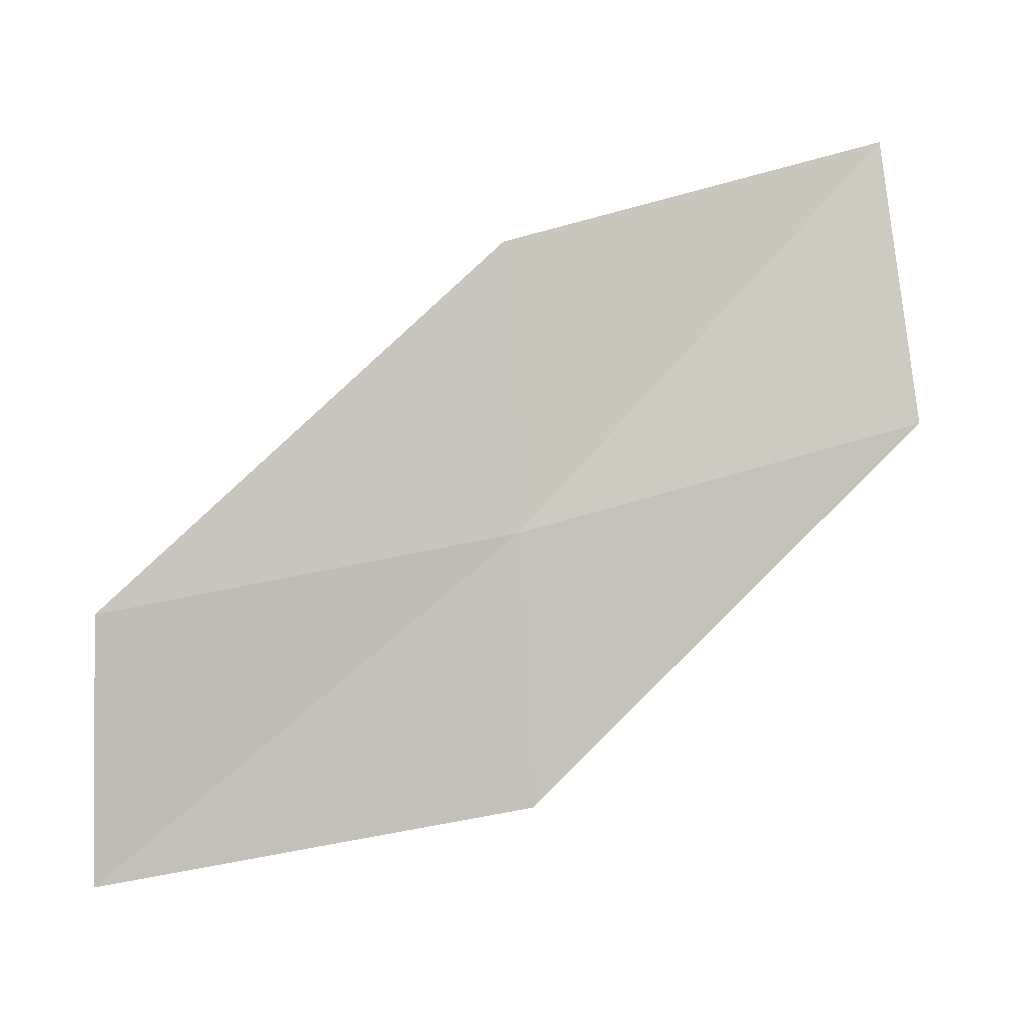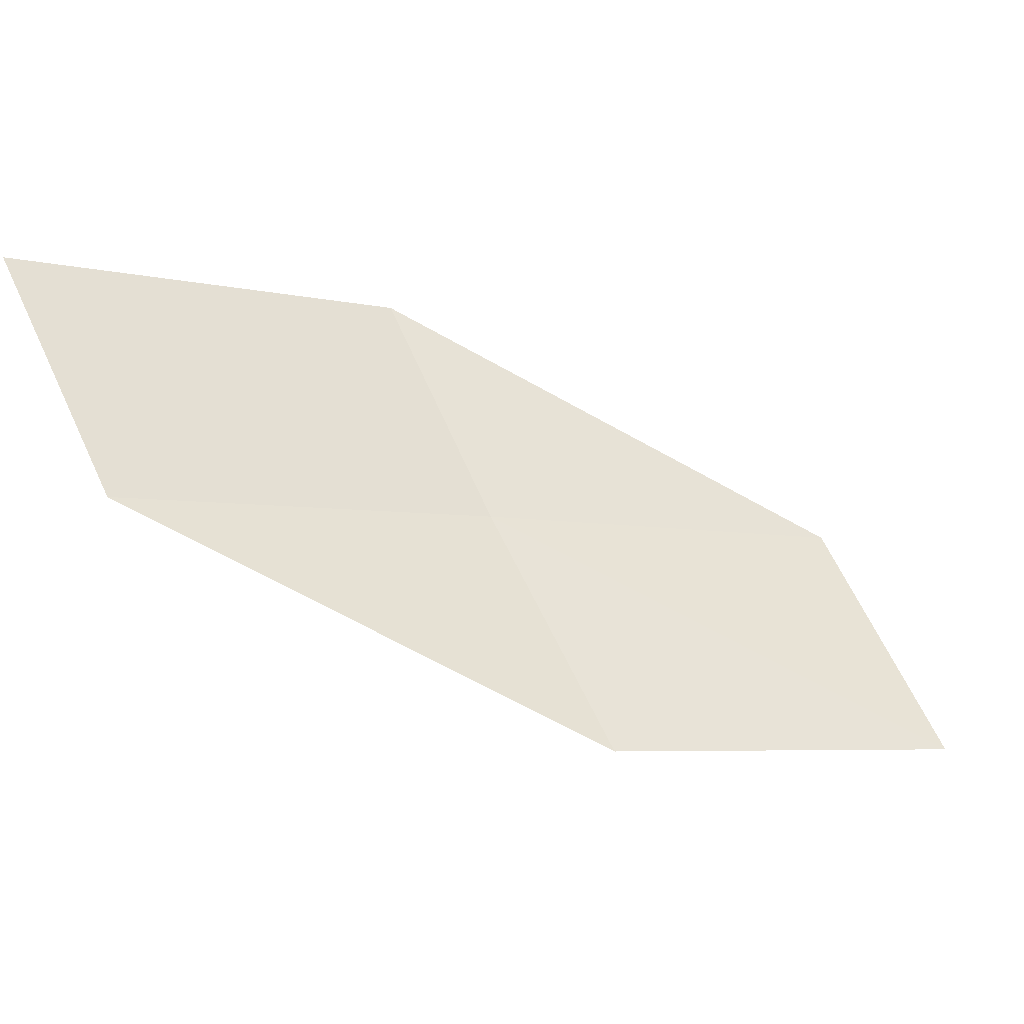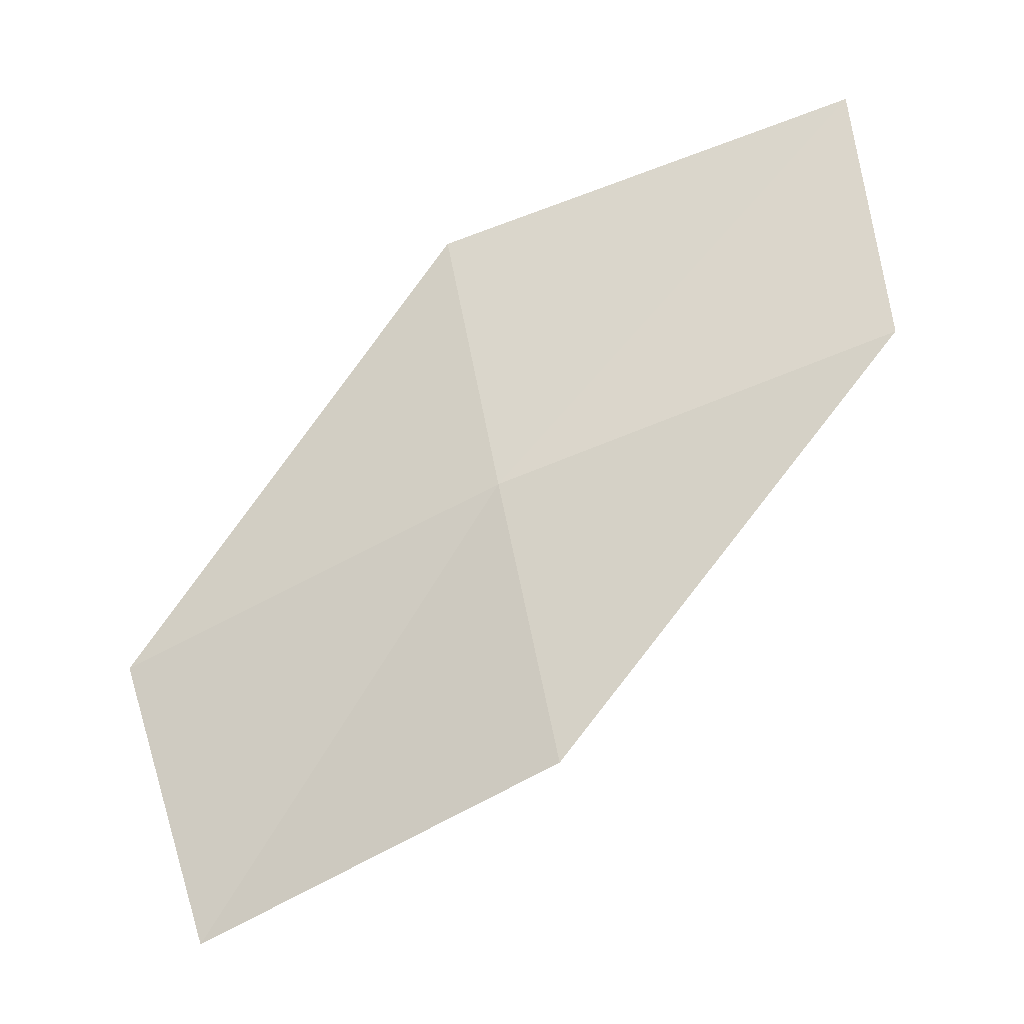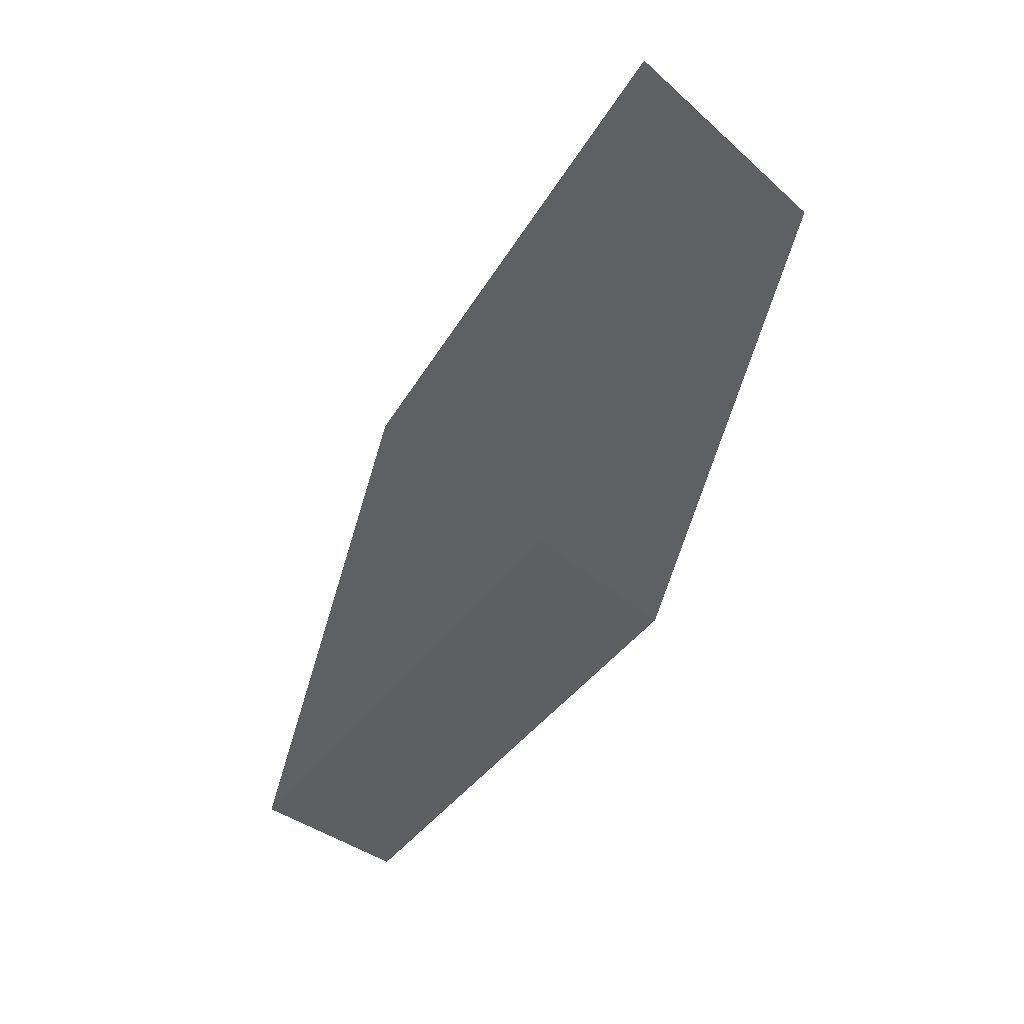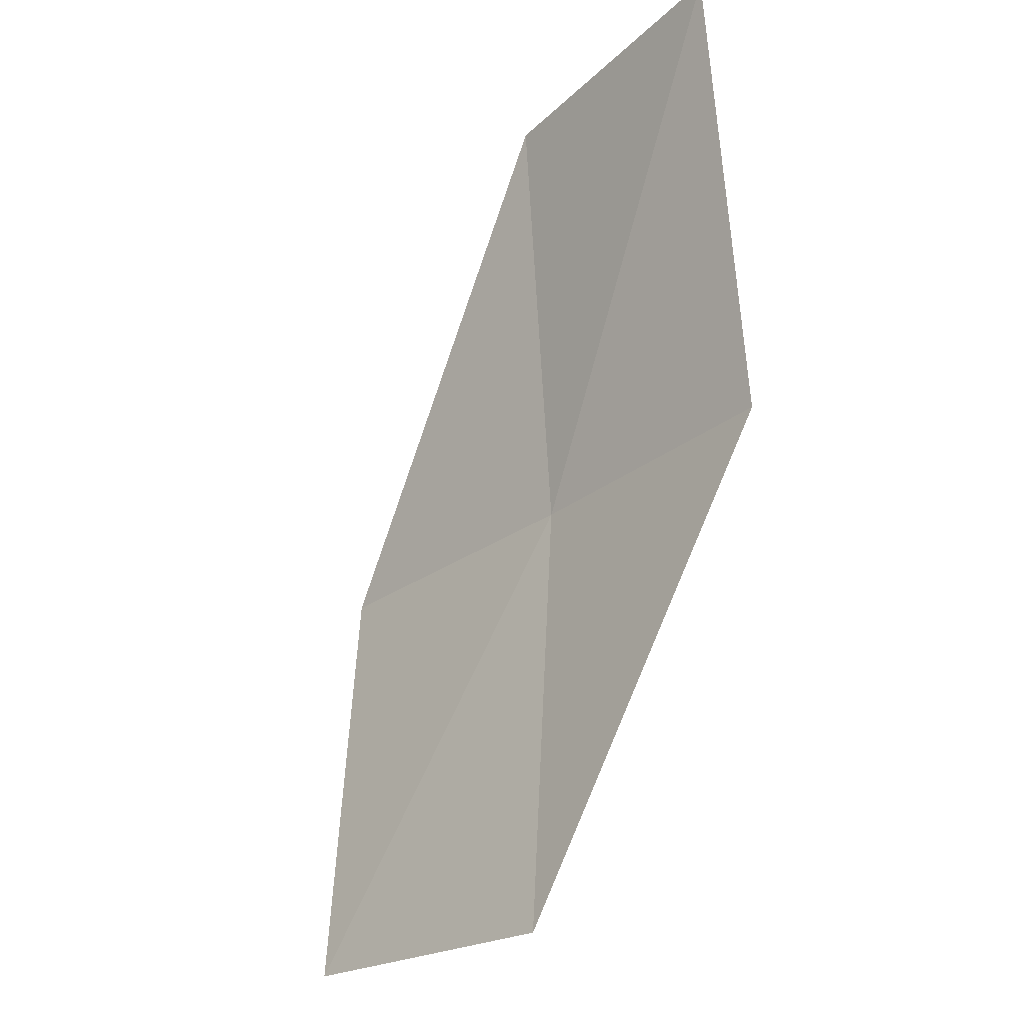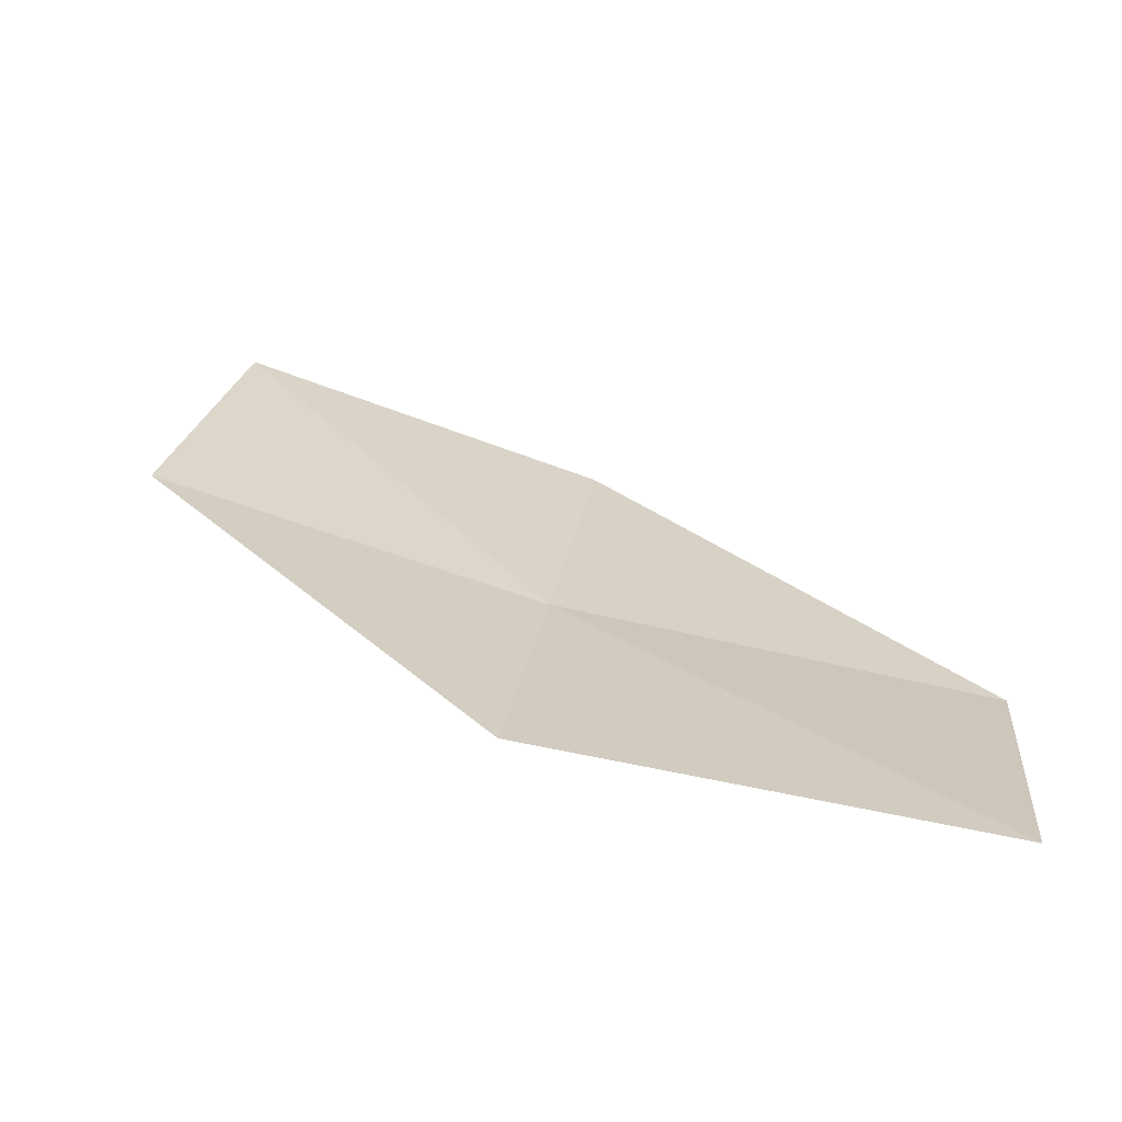
<metadata>
{"format":"obj","ext":"obj","renderer":"f3d","projection":"perspective","resolution":1024,"background":"white","views":[{"elev":-44.3,"azim":177.8,"up":"+Y"},{"elev":10.8,"azim":137.5,"up":"+Z"},{"elev":-61.7,"azim":10.3,"up":"+Z"},{"elev":-78.9,"azim":-142.1,"up":"+Z"},{"elev":65.5,"azim":-102.5,"up":"+Z"},{"elev":70.7,"azim":6.2,"up":"+Z"}]}
</metadata>
<code>
v -2.478 -22.65 5.443
v -4.678 -22.05 5.109
v -4.428 -20.89 4.069
v -2.351 -21.53 4.345
v -2.592 -23.67 6.546
v -0.205 -23.02 5.79
v -0.2169 -23.98 6.942
f 1 3 2
f 1 4 3
f 1 2 5
f 1 6 4
f 1 5 7
f 1 7 6

</code>
